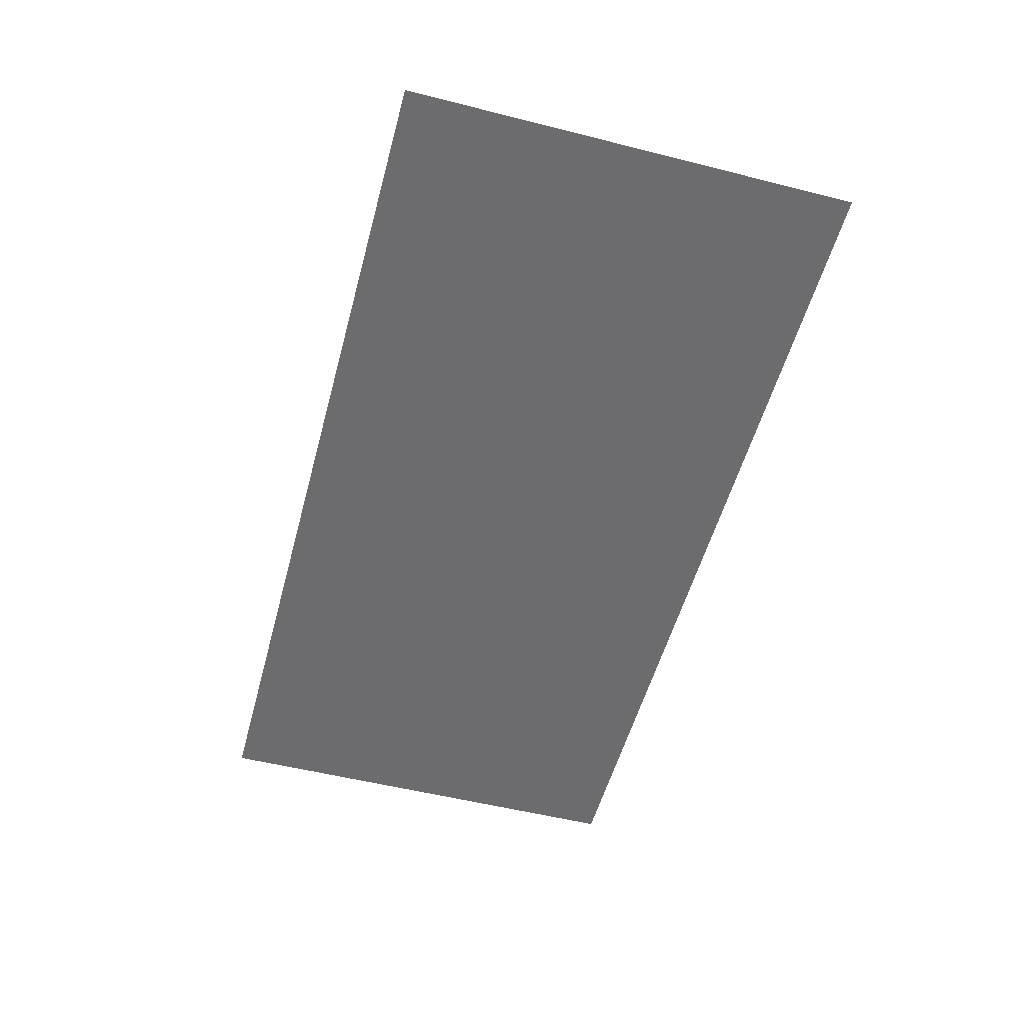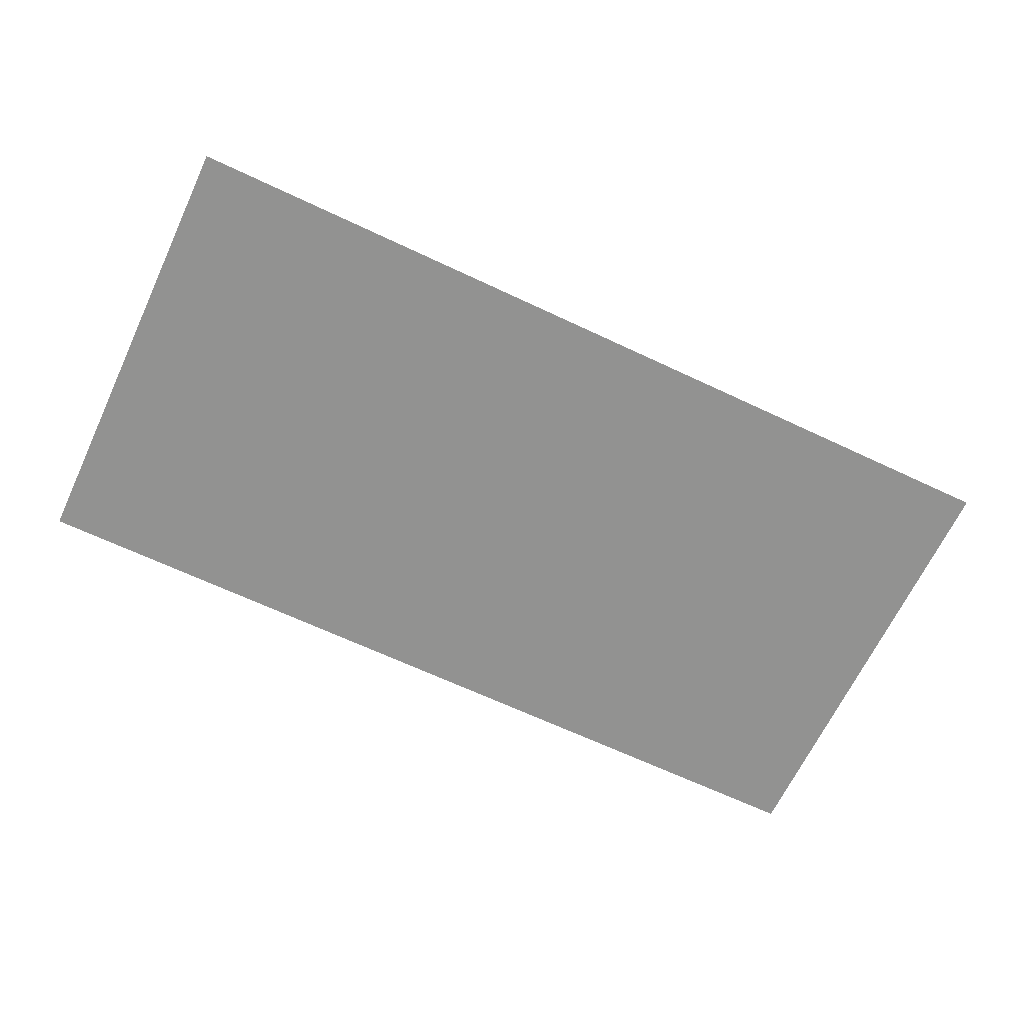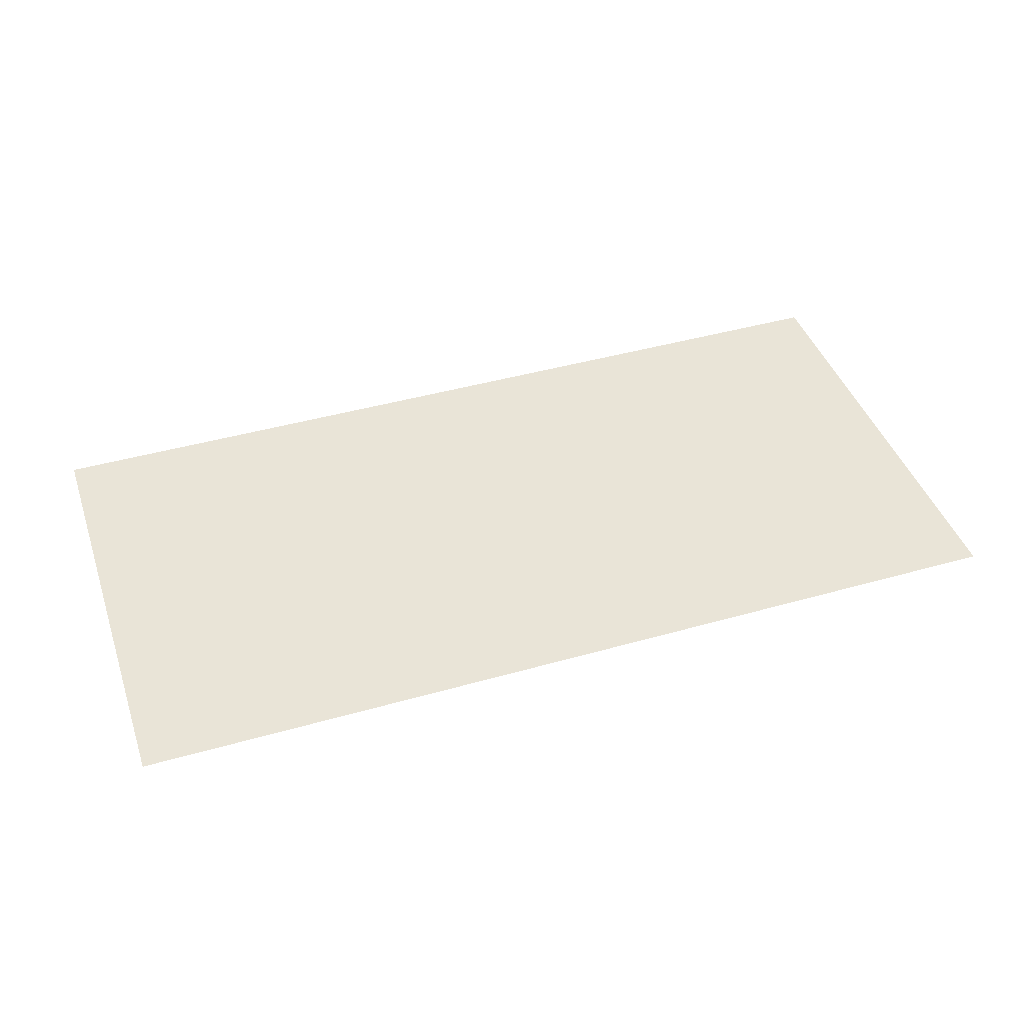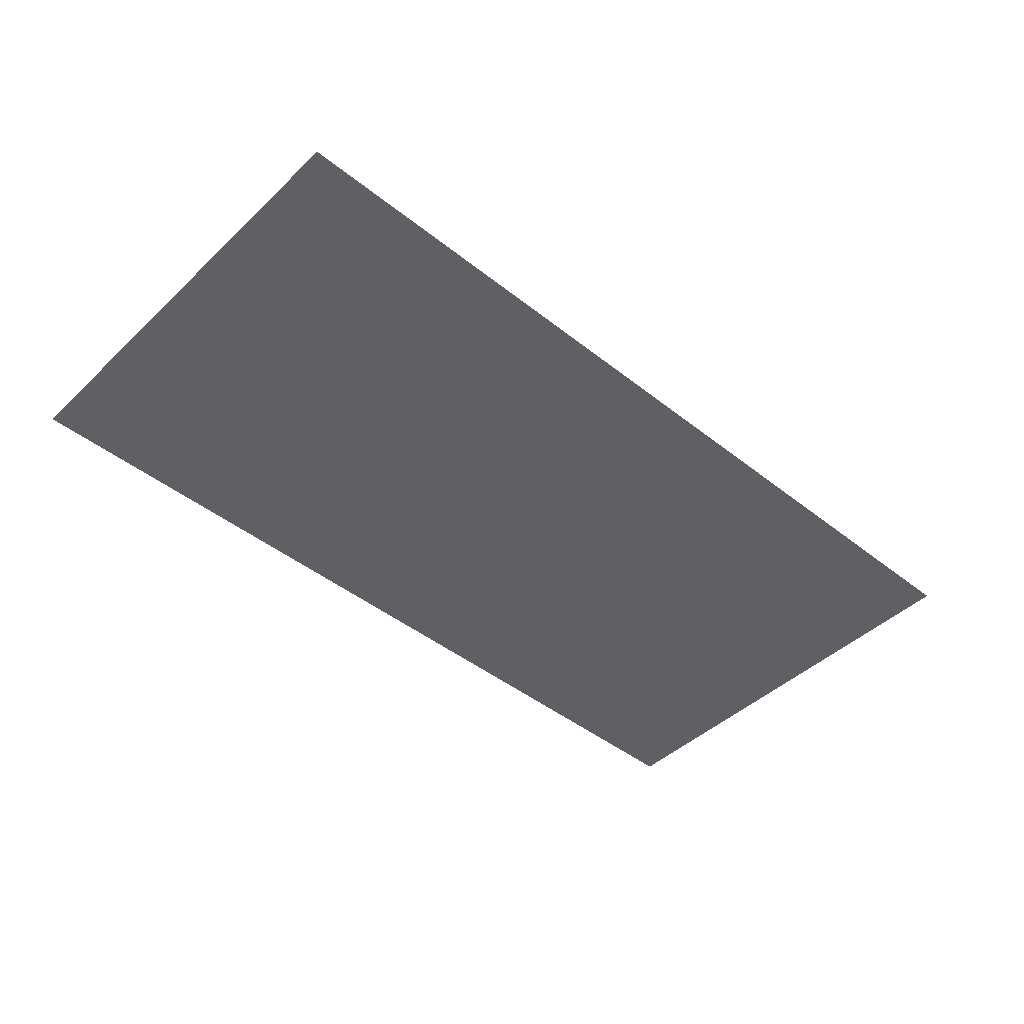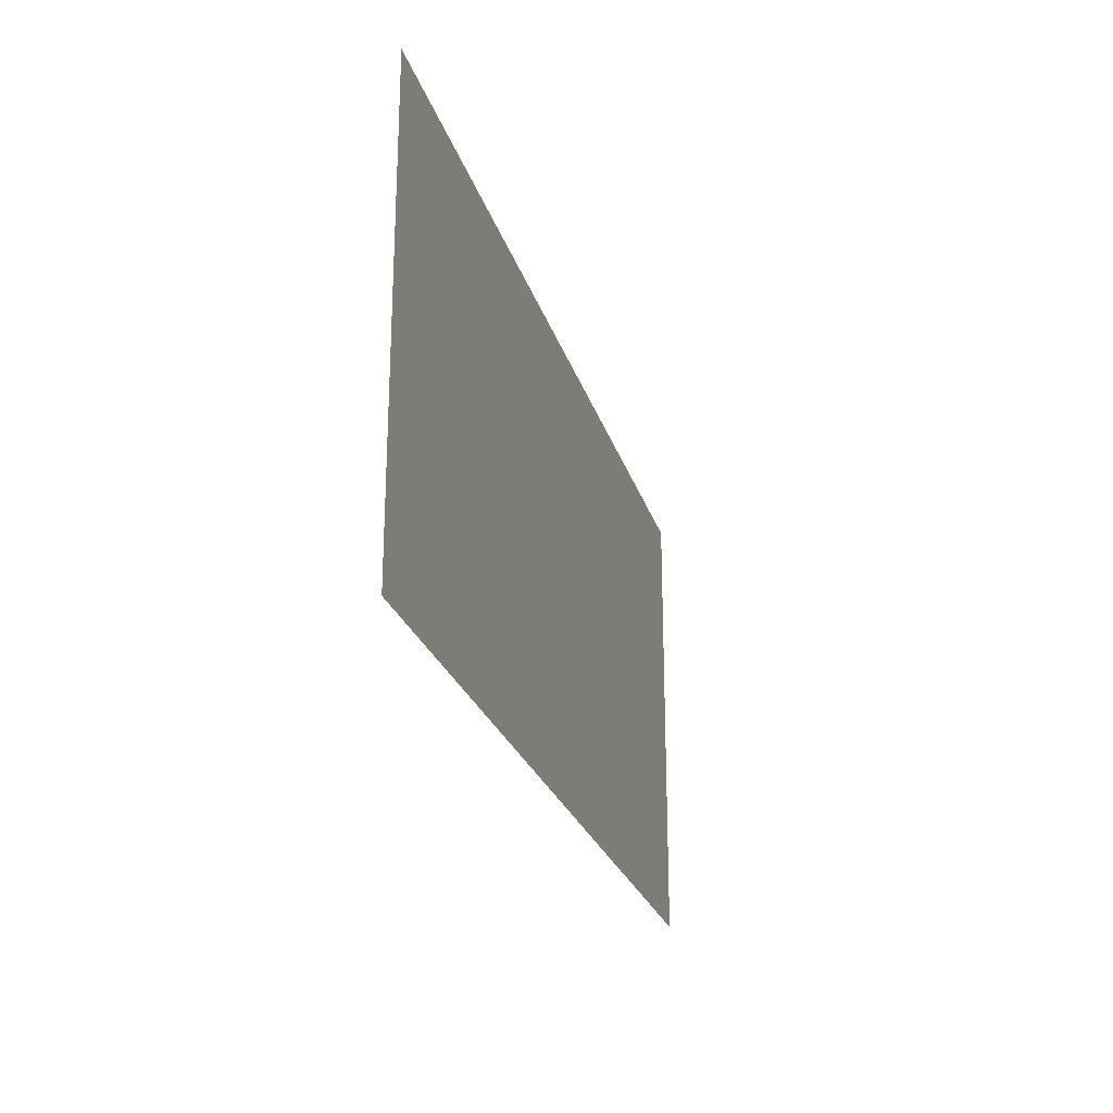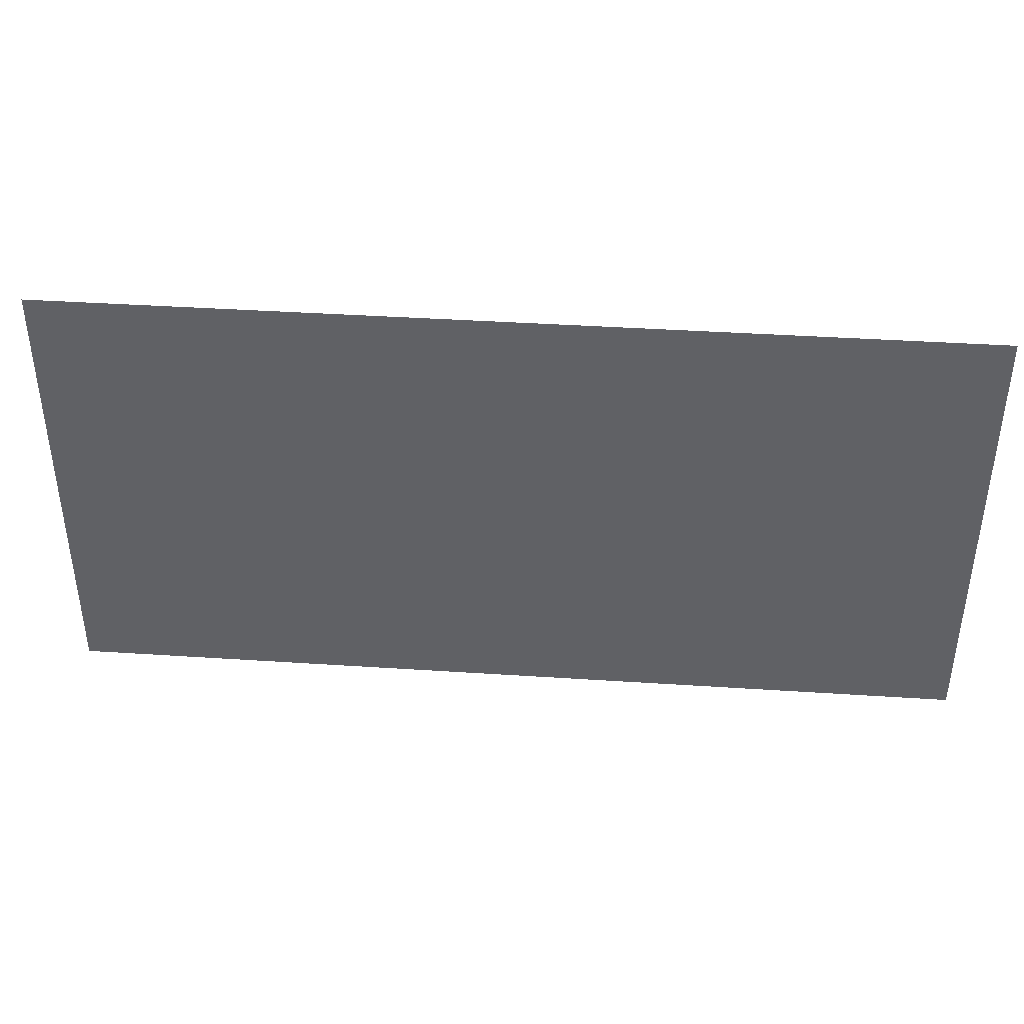
<metadata>
{"format":"obj","ext":"obj","renderer":"f3d","projection":"perspective","resolution":1024,"background":"white","views":[{"elev":-53.8,"azim":75.0,"up":"+Z"},{"elev":-66.2,"azim":-25.3,"up":"+Z"},{"elev":43.3,"azim":-18.6,"up":"+Z"},{"elev":-44.7,"azim":-42.6,"up":"+Z"},{"elev":-24.3,"azim":-74.9,"up":"+Y"},{"elev":40.6,"azim":-175.4,"up":"+Y"}]}
</metadata>
<code>
o Plane
v 1e+04 5000 0.000219
v 0 5000 0.000219
v 0 0 0
v 1e+04 0 0
f 1 2 3
f 1 3 4

</code>
